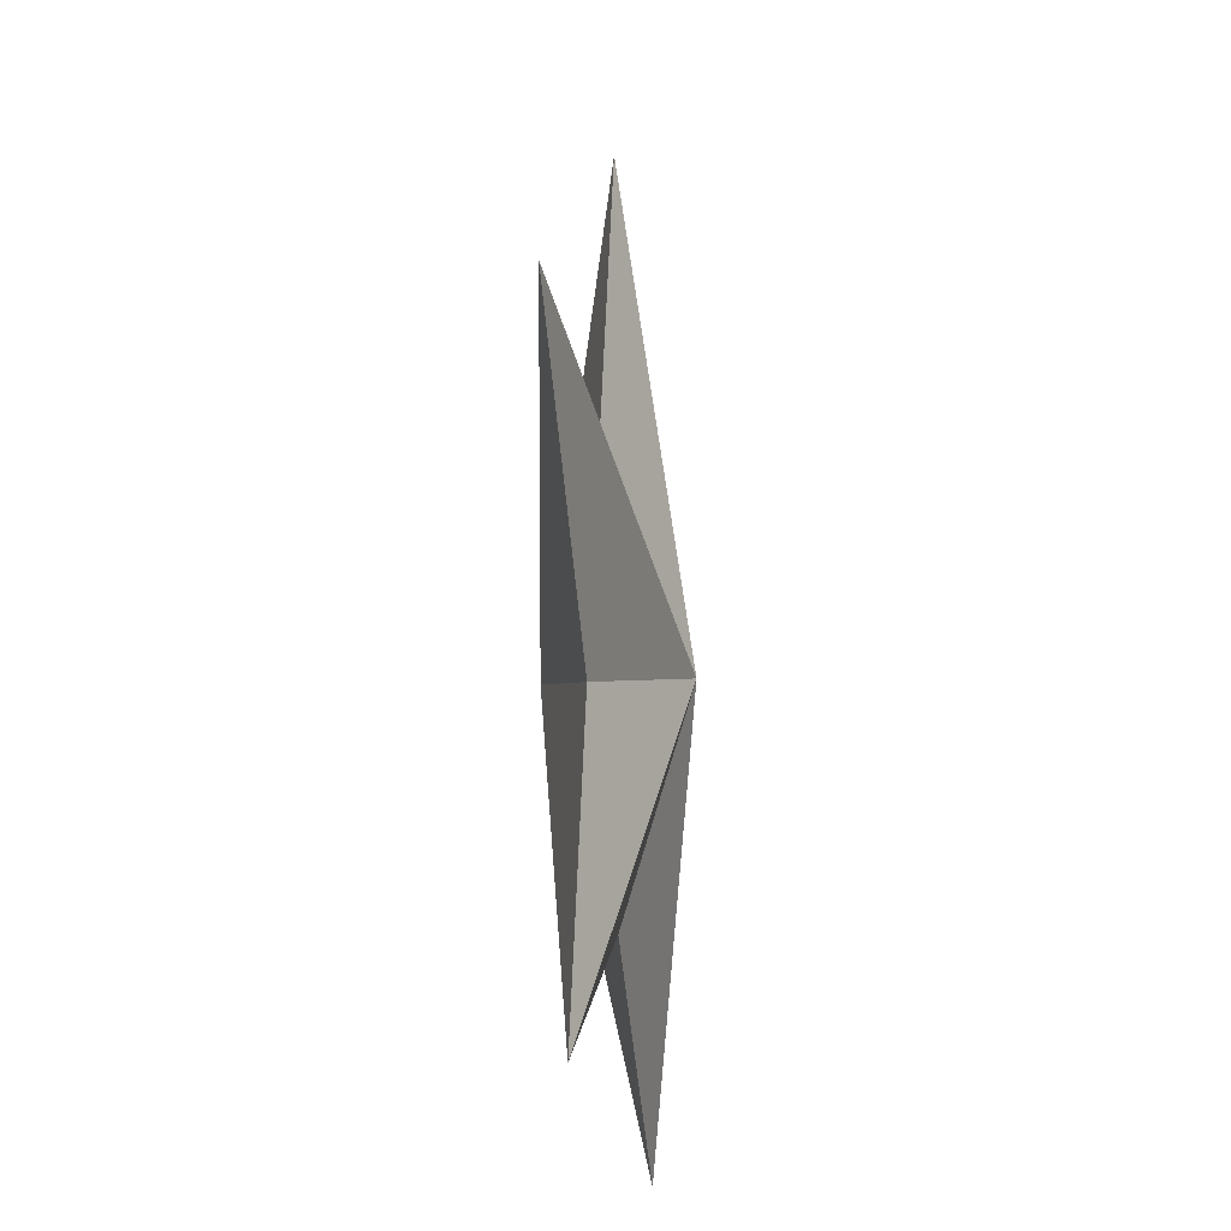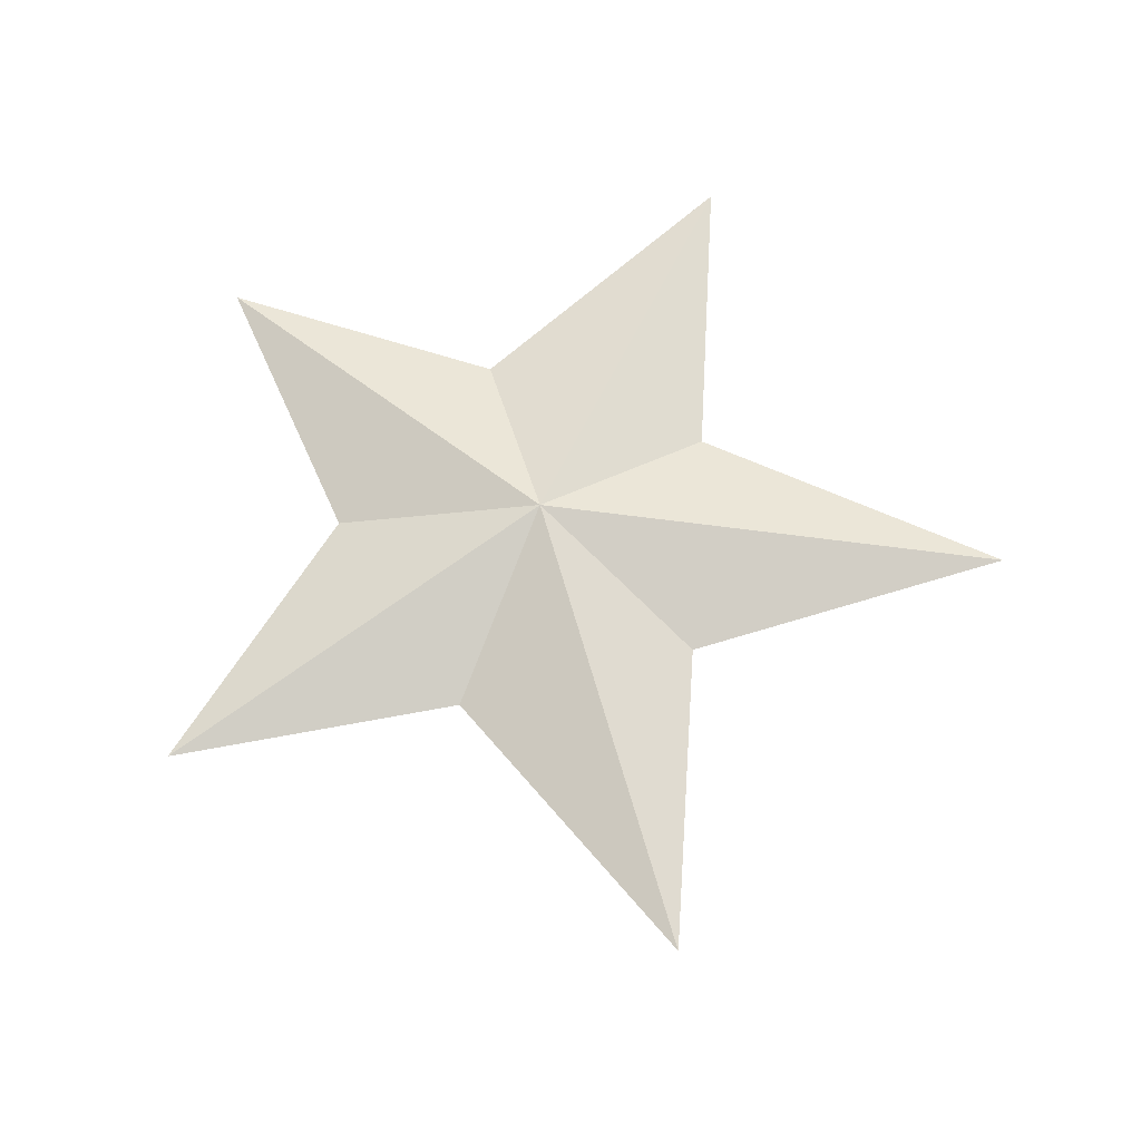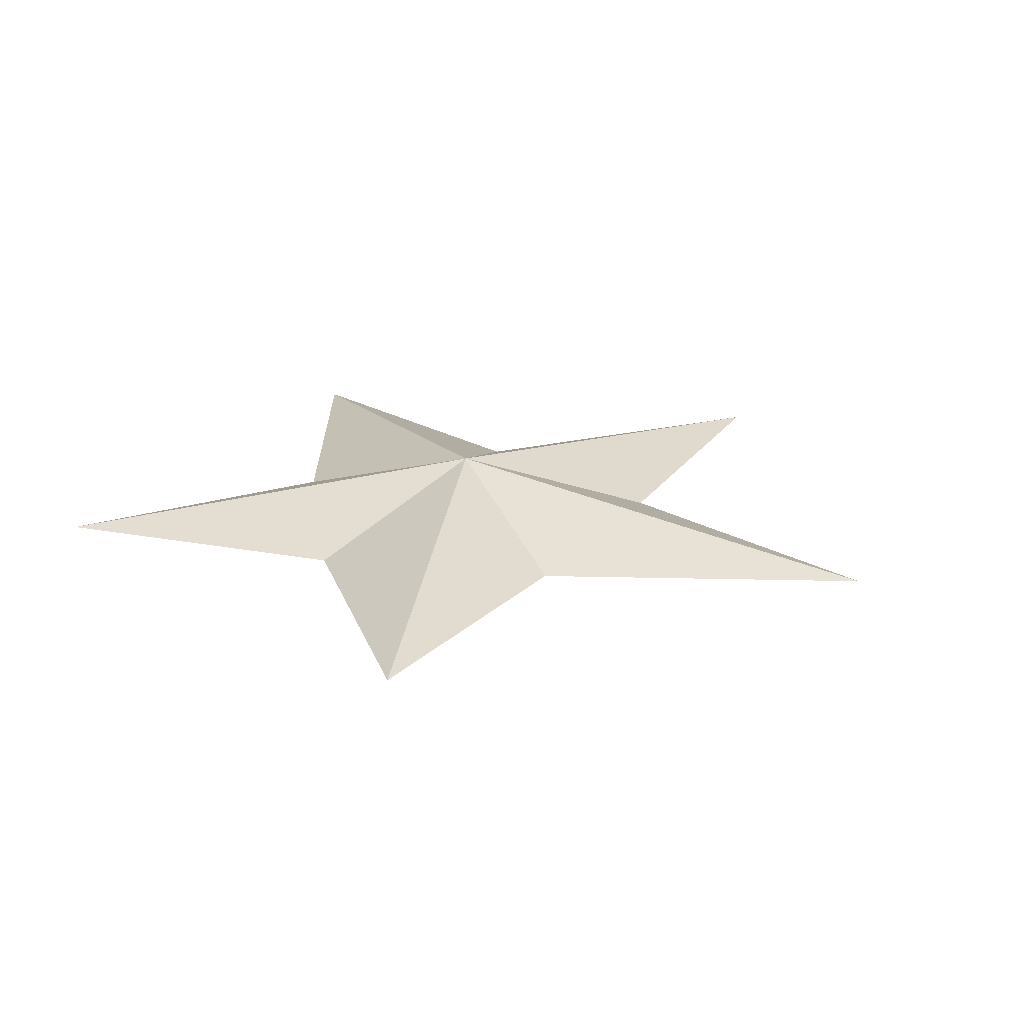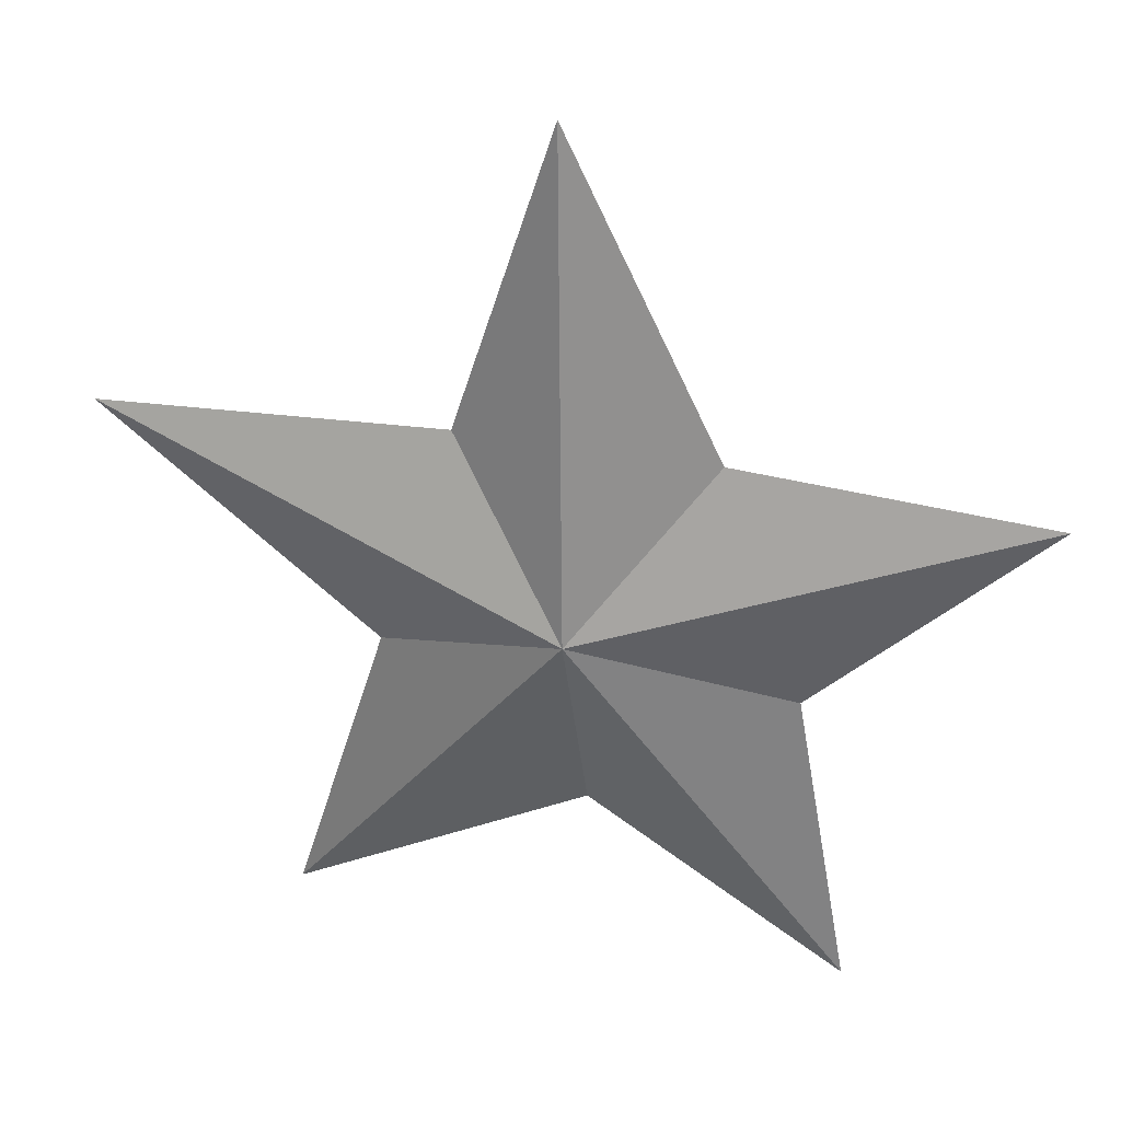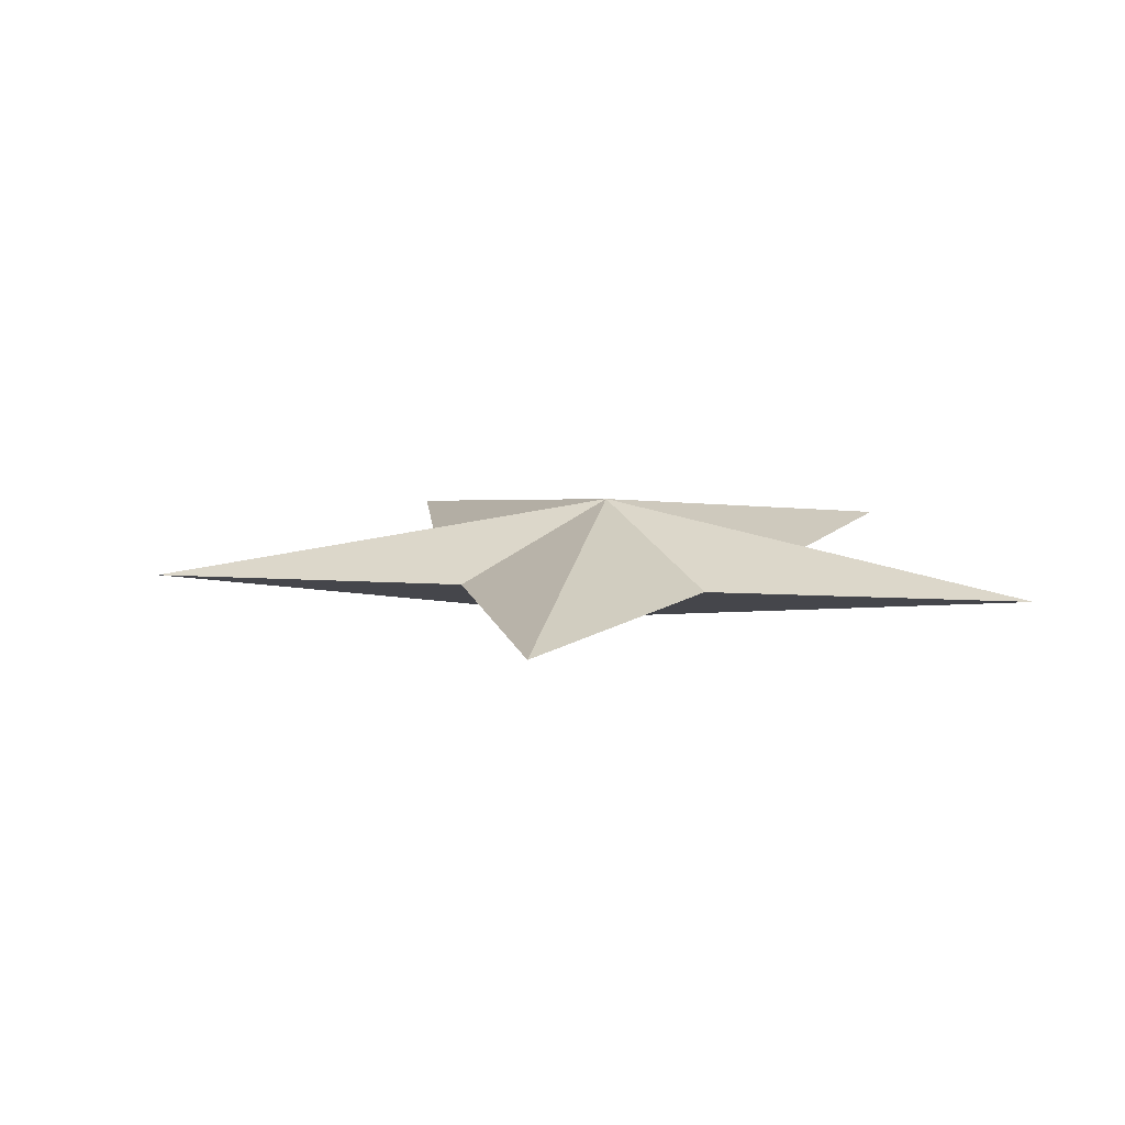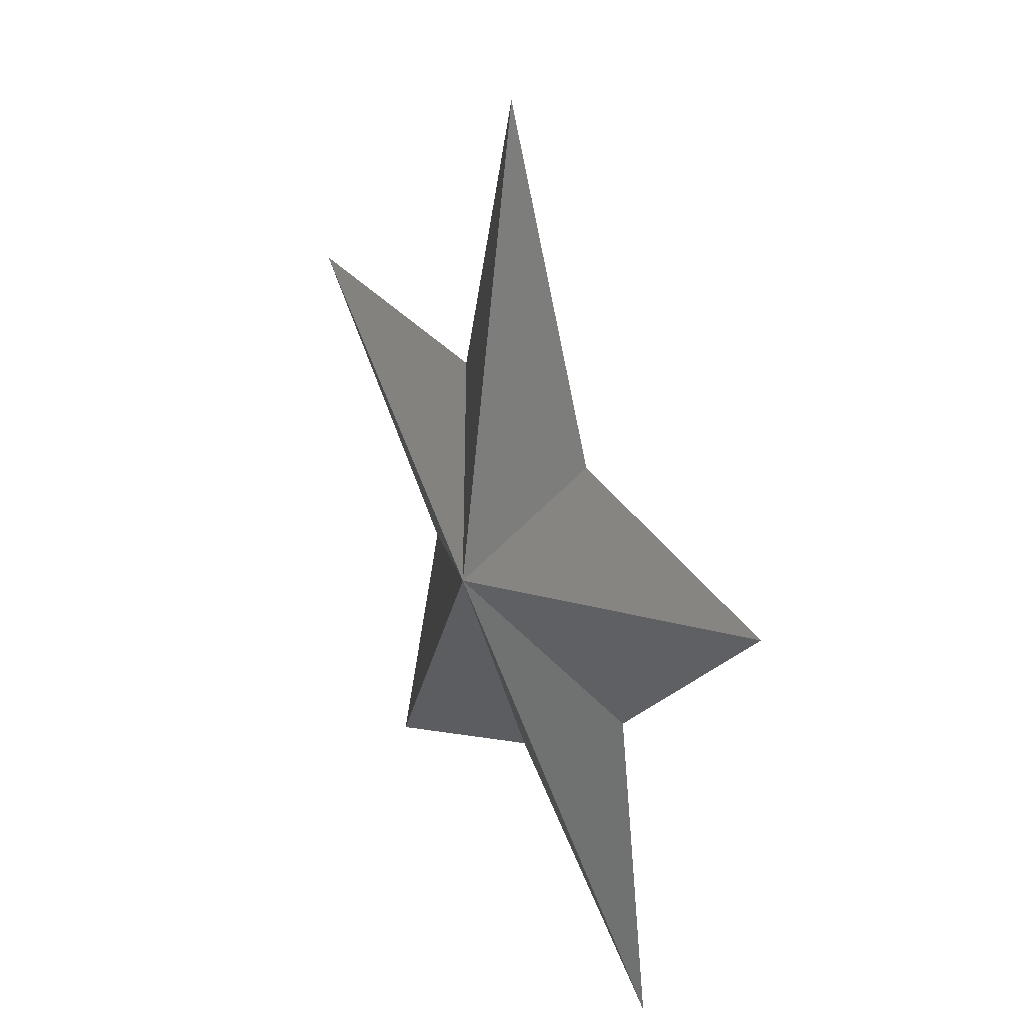
<metadata>
{"format":"obj","ext":"obj","renderer":"f3d","projection":"perspective","resolution":1024,"background":"white","views":[{"elev":-20.3,"azim":96.7,"up":"+Z"},{"elev":63.8,"azim":-13.9,"up":"+Y"},{"elev":21.6,"azim":-61.4,"up":"+Y"},{"elev":32.7,"azim":-164.0,"up":"+Z"},{"elev":10.6,"azim":81.5,"up":"+Y"},{"elev":29.8,"azim":-117.2,"up":"+Z"}]}
</metadata>
<code>
o estrellica
v 5.147 -0.1503 -6.846
v 3.464 -0.1503 -1.424
v 8.227 -0.1503 2.36
v 2.151 -0.1503 2.738
v 0.4234 -0.1503 8.134
v -2.213 -0.1503 2.776
v -7.48 -0.1503 2.497
v -3.597 -0.1503 -1.363
v -4.56 -0.1503 -6.761
v -0.08923 -0.1503 -3.958
v 0.0209 1 -0.2419
v 0.01975 -1.27 -0.2443
v 5.147 -0.1503 -6.846
v 3.464 -0.1503 -1.424
v 8.227 -0.1503 2.36
v 2.151 -0.1503 2.738
v 0.4234 -0.1503 8.134
v -2.213 -0.1503 2.776
v -7.48 -0.1503 2.497
v -3.597 -0.1503 -1.363
v -4.56 -0.1503 -6.761
v -0.08923 -0.1503 -3.958
v 5.147 -0.1503 -6.846
v 3.464 -0.1503 -1.424
v 8.227 -0.1503 2.36
v 2.151 -0.1503 2.738
v 0.4234 -0.1503 8.134
v -2.213 -0.1503 2.776
v -7.48 -0.1503 2.497
v -3.597 -0.1503 -1.363
v -4.56 -0.1503 -6.761
v -0.08923 -0.1503 -3.958
f 1 11 2
f 2 11 3
f 3 11 4
f 4 11 5
f 5 11 6
f 6 11 7
f 7 11 8
f 8 11 9
f 9 11 10
f 10 11 1
f 1 12 10
f 10 12 9
f 9 12 8
f 8 12 7
f 7 12 6
f 6 12 5
f 5 12 4
f 4 12 3
f 3 12 2
f 2 12 1

</code>
